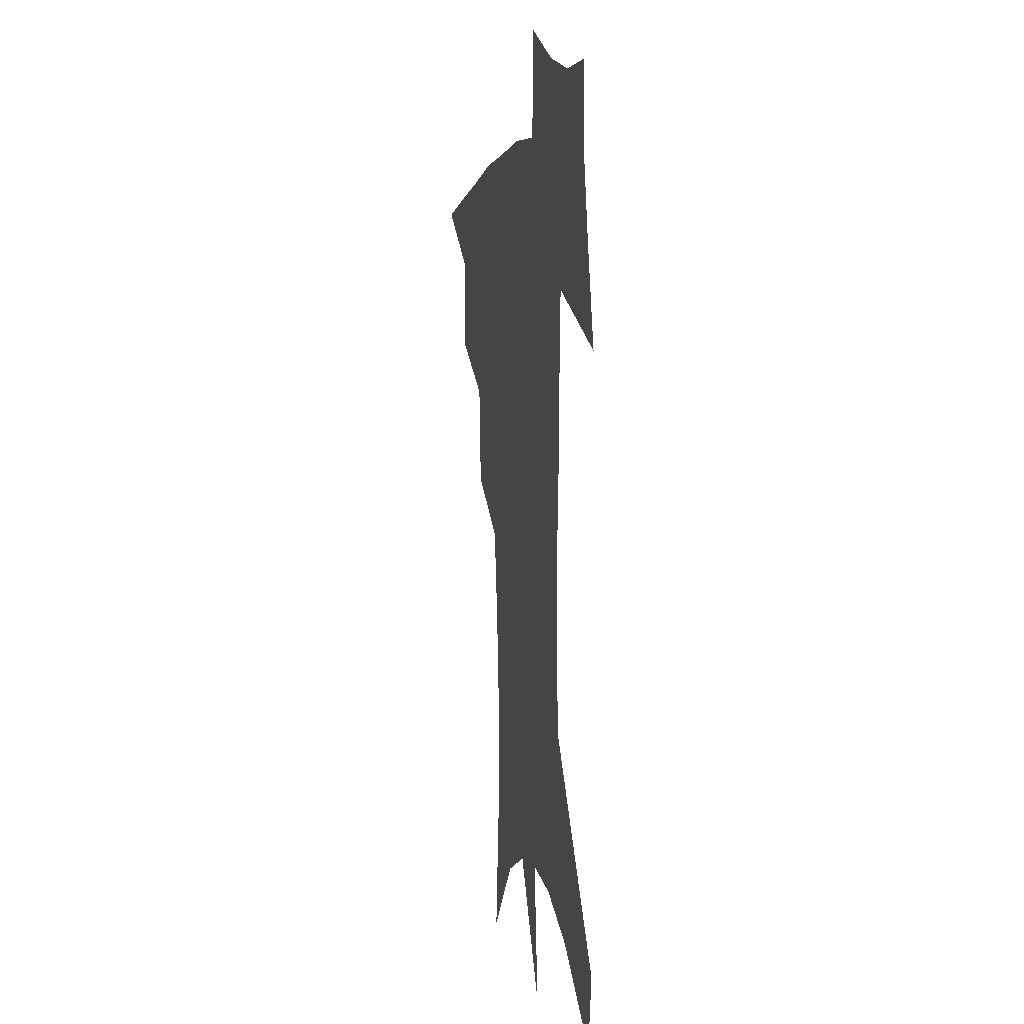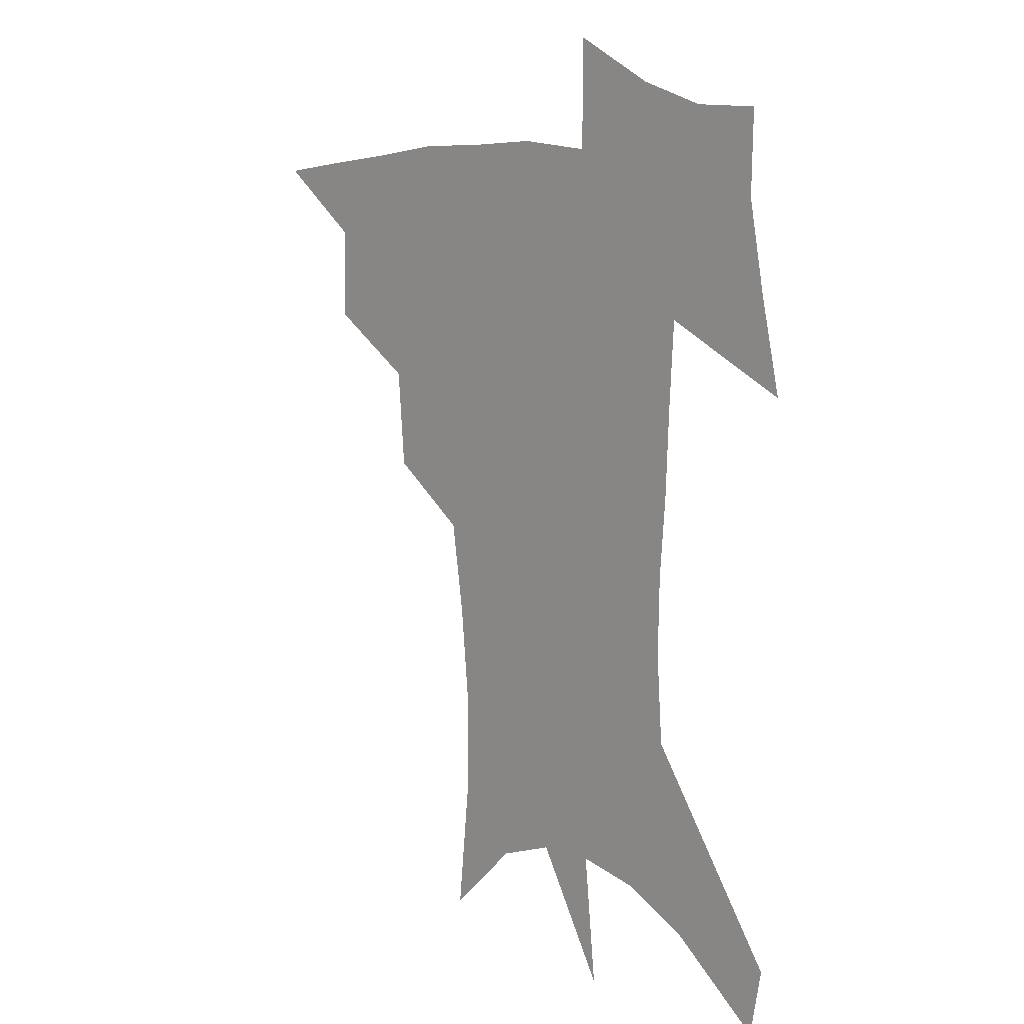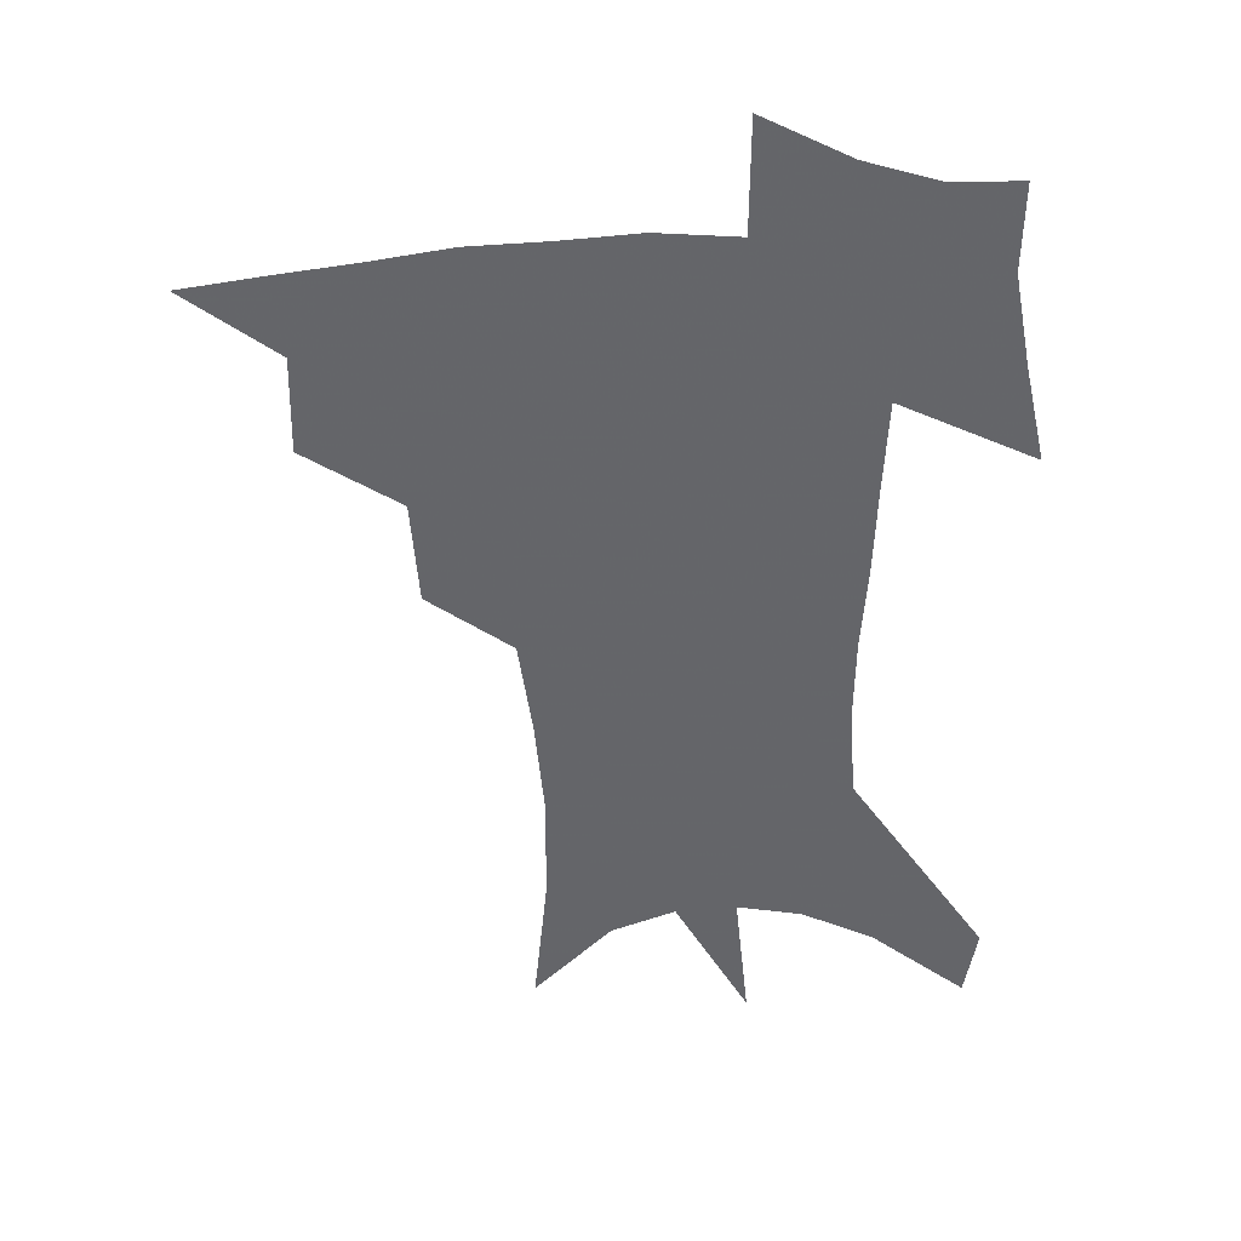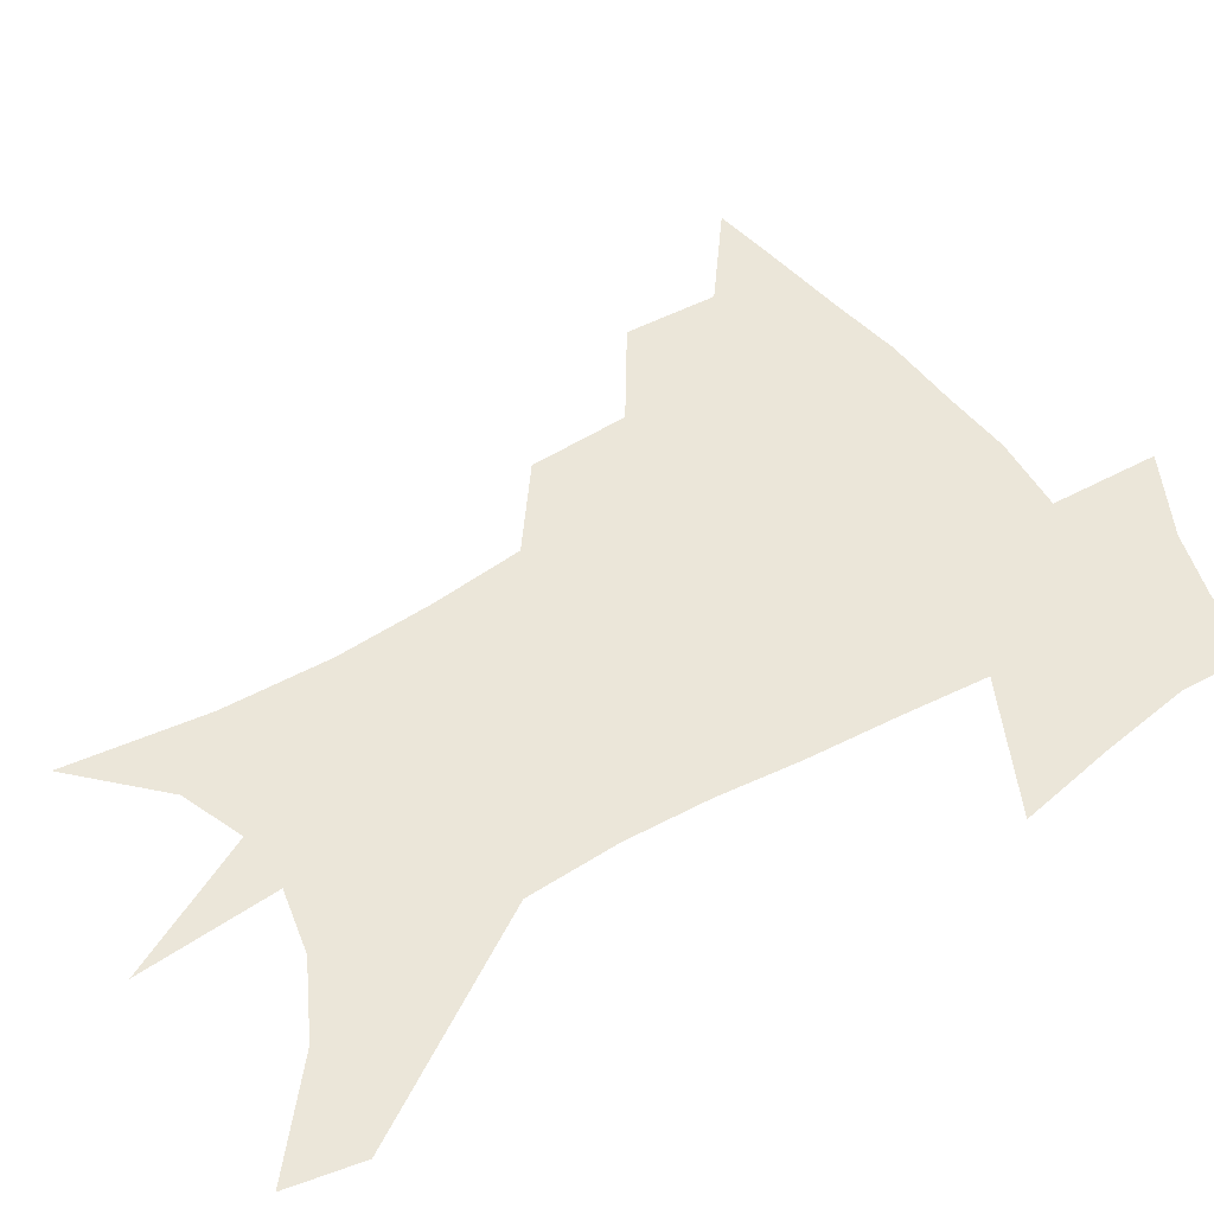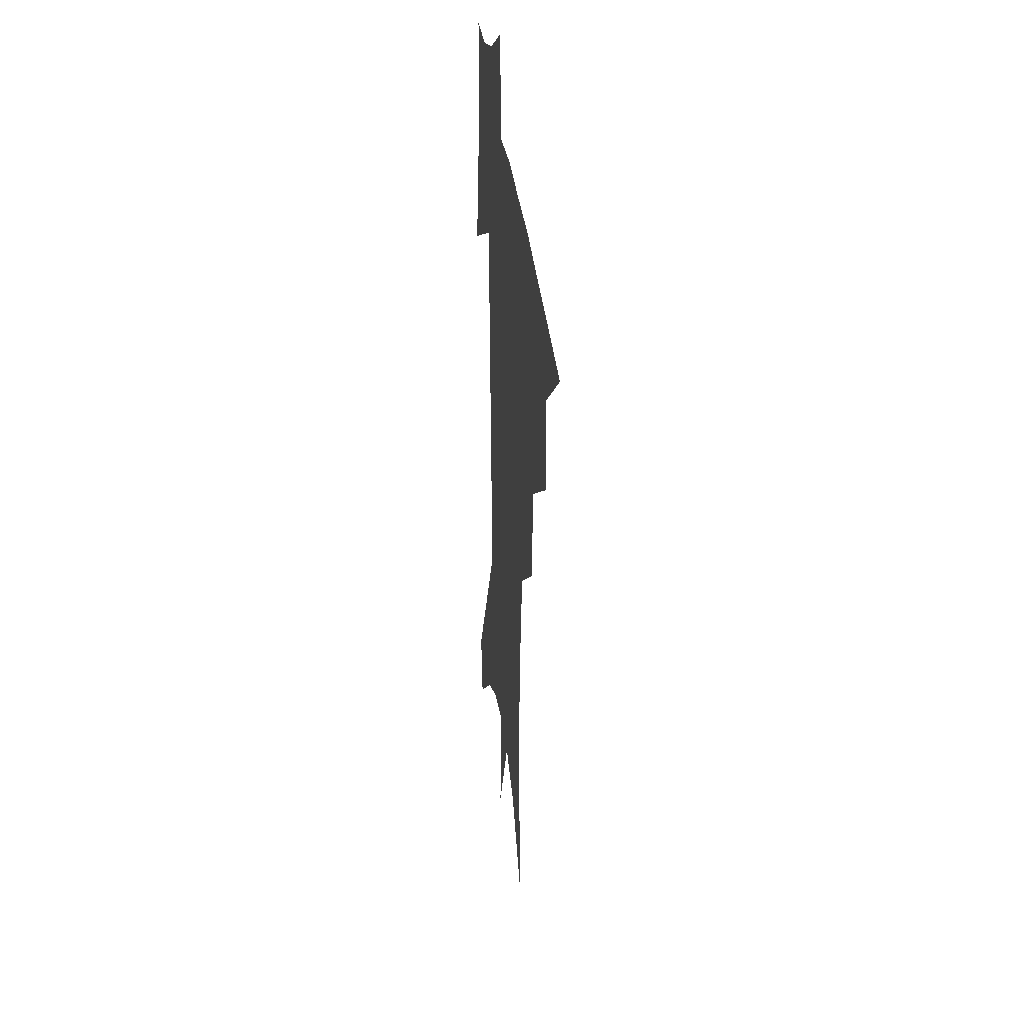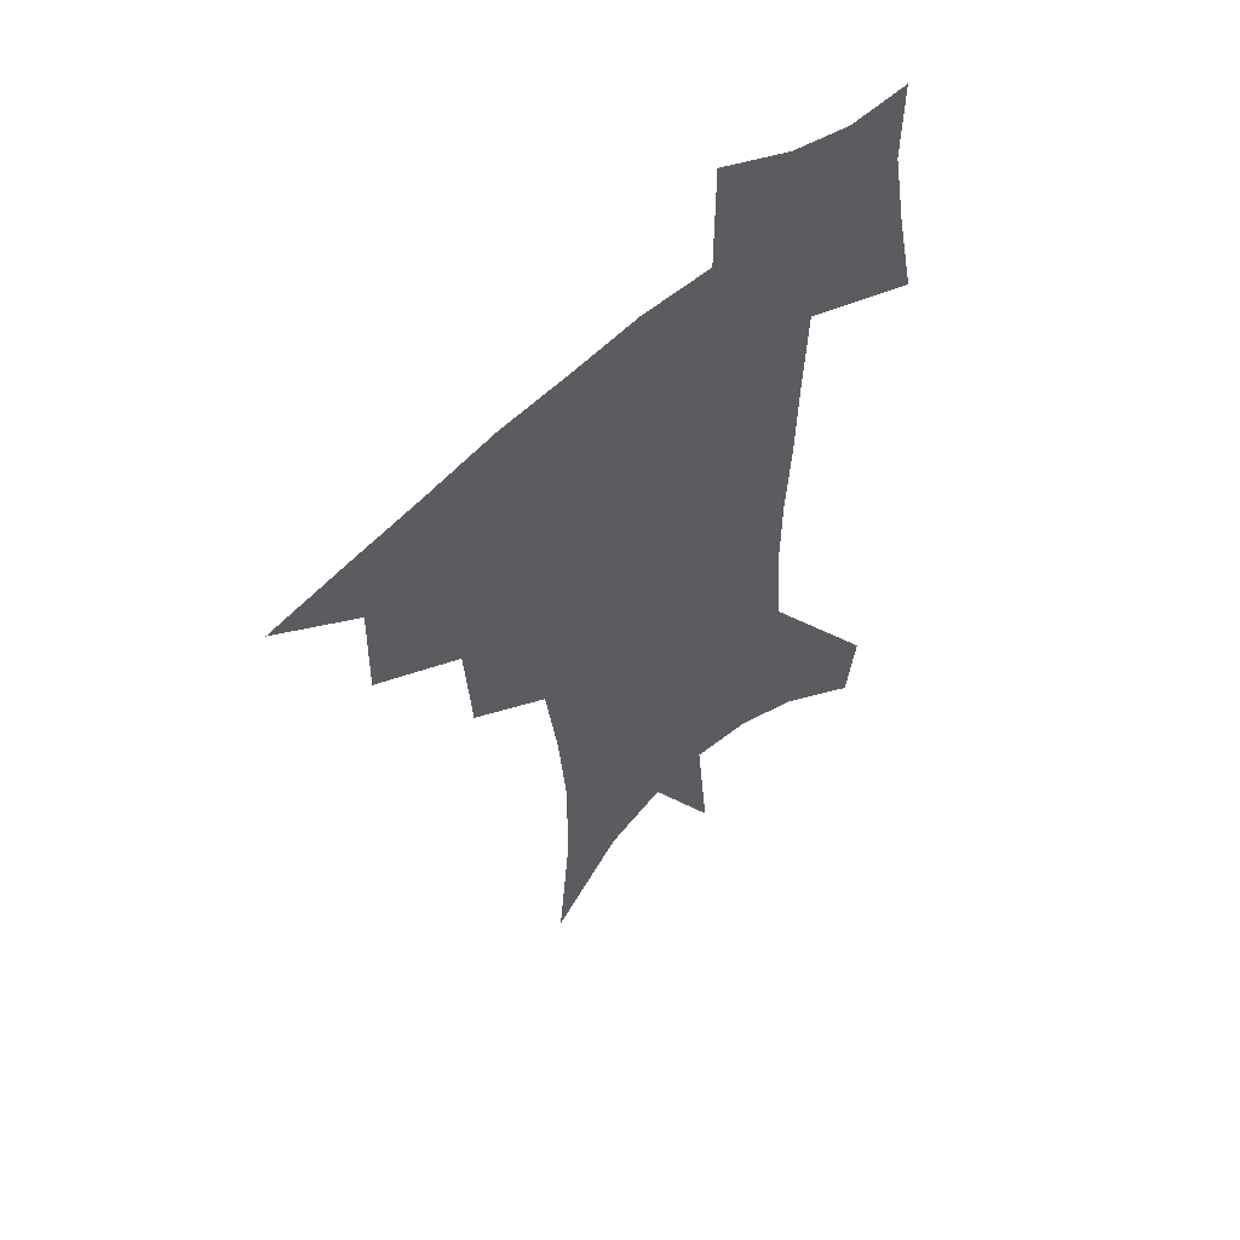
<metadata>
{"format":"obj","ext":"obj","renderer":"f3d","projection":"perspective","resolution":1024,"background":"white","views":[{"elev":2.0,"azim":78.1,"up":"+Y"},{"elev":10.9,"azim":45.8,"up":"+Y"},{"elev":38.6,"azim":-3.2,"up":"+Y"},{"elev":48.1,"azim":58.0,"up":"+Z"},{"elev":31.8,"azim":-96.5,"up":"+Y"},{"elev":55.9,"azim":-44.6,"up":"+Y"}]}
</metadata>
<code>
v 460.6 439.9 0
v 492.1 381.7 0
v 492.7 415.6 0
v 488.7 443.9 0
v 528.2 323.5 0
v 525.4 360 0
v 523.4 391.7 0
v 521.3 420.2 0
v 517.4 447.6 0
v 560.7 143.9 0
v 565.7 193.8 0
v 565.8 233 0
v 562.6 267.6 0
v 557.8 301.7 0
v 554.5 338.1 0
v 552.4 369.1 0
v 550.7 397.2 0
v 548.3 423.6 0
v 544.7 451.7 0
v 588.3 171.4 0
v 588.4 211.1 0
v 586.6 247.3 0
v 583.7 281.4 0
v 580.3 312.7 0
v 578.3 344.4 0
v 577 372.8 0
v 576.6 400.8 0
v 574.7 426.1 0
v 573 452.8 0
v 610.9 179.7 0
v 608.8 216.4 0
v 606.5 248.1 0
v 603.9 286.8 0
v 602 315.5 0
v 601.2 347.6 0
v 600.9 375.3 0
v 601.2 402.2 0
v 601.5 427.1 0
v 599.7 454.6 0
v 637.4 131.6 0
v 632.5 180.6 0
v 629 219.5 0
v 626.3 253.3 0
v 624.4 287 0
v 623.4 318.9 0
v 623.7 346.9 0
v 624.1 376.9 0
v 625.2 401.8 0
v 626.5 426.9 0
v 628.3 452.2 0
v 628.7 492.1 0
v 655.8 175.9 0
v 650.3 215.2 0
v 646.5 250.1 0
v 645.7 280.5 0
v 646 310.7 0
v 647.1 340 0
v 647.4 371.8 0
v 648.9 399.7 0
v 650.6 424.9 0
v 653.7 449.3 0
v 659.4 476.4 0
v 681.8 162.8 0
v 675.8 201.1 0
v 670.9 235.1 0
v 668.6 268.3 0
v 669.1 298.8 0
v 671.4 328.3 0
v 672.7 361.2 0
v 674.4 392.9 0
v 674 421.3 0
v 676.9 445.4 0
v 684.4 468.7 0
v 716.2 134.8 0
v 720.7 160.2 0
v 722.4 369.6 0
v 714.6 404.9 0
v 708.6 437.5 0
v 709.2 468 0
f 3 4 1
f 6 7 2
f 2 7 3
f 7 8 3
f 3 8 4
f 8 9 4
f 14 15 5
f 5 15 6
f 15 16 6
f 6 16 7
f 16 17 7
f 7 17 8
f 17 18 8
f 8 18 9
f 18 19 9
f 10 20 11
f 20 21 11
f 11 21 12
f 21 22 12
f 12 22 13
f 22 23 13
f 13 23 14
f 23 24 14
f 14 24 15
f 24 25 15
f 15 25 16
f 25 26 16
f 16 26 17
f 26 27 17
f 17 27 18
f 27 28 18
f 18 28 19
f 28 29 19
f 20 30 21
f 30 31 21
f 21 31 22
f 31 32 22
f 22 32 23
f 32 33 23
f 23 33 24
f 33 34 24
f 24 34 25
f 34 35 25
f 25 35 26
f 35 36 26
f 26 36 27
f 36 37 27
f 27 37 28
f 37 38 28
f 28 38 29
f 38 39 29
f 40 41 30
f 30 41 31
f 41 42 31
f 31 42 32
f 42 43 32
f 32 43 33
f 43 44 33
f 33 44 34
f 44 45 34
f 34 45 35
f 45 46 35
f 35 46 36
f 46 47 36
f 36 47 37
f 47 48 37
f 37 48 38
f 48 49 38
f 38 49 39
f 49 50 39
f 41 52 42
f 52 53 42
f 42 53 43
f 53 54 43
f 43 54 44
f 54 55 44
f 44 55 45
f 55 56 45
f 45 56 46
f 56 57 46
f 46 57 47
f 57 58 47
f 47 58 48
f 58 59 48
f 48 59 49
f 59 60 49
f 49 60 50
f 60 61 50
f 50 61 51
f 61 62 51
f 52 63 53
f 63 64 53
f 53 64 54
f 64 65 54
f 54 65 55
f 65 66 55
f 55 66 56
f 66 67 56
f 56 67 57
f 67 68 57
f 57 68 58
f 68 69 58
f 58 69 59
f 69 70 59
f 59 70 60
f 70 71 60
f 60 71 61
f 71 72 61
f 61 72 62
f 72 73 62
f 63 74 64
f 74 75 64
f 64 75 65
f 70 76 71
f 76 77 71
f 71 77 72
f 77 78 72
f 72 78 73
f 78 79 73

</code>
